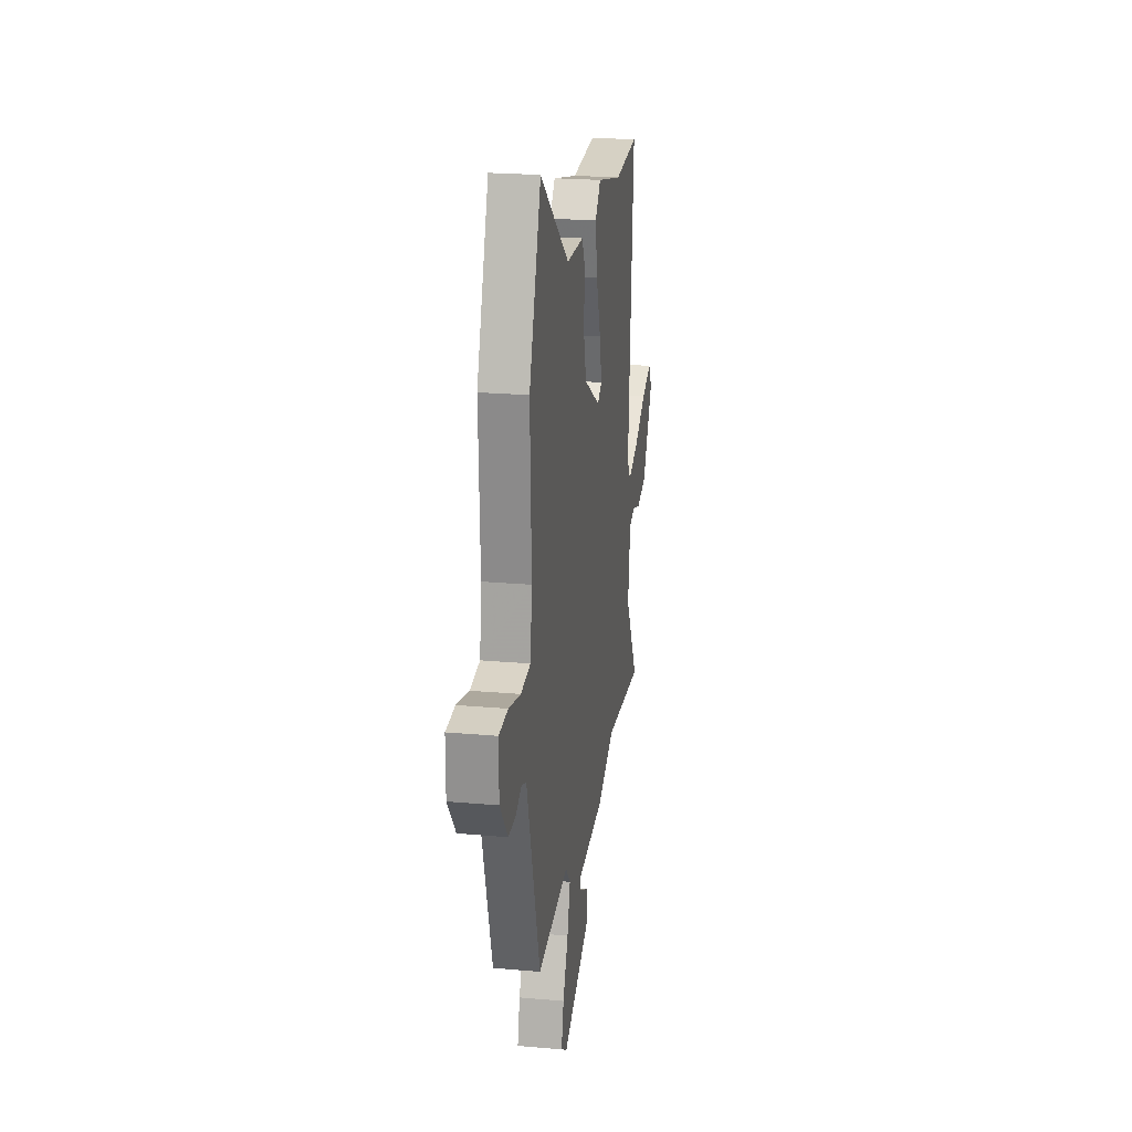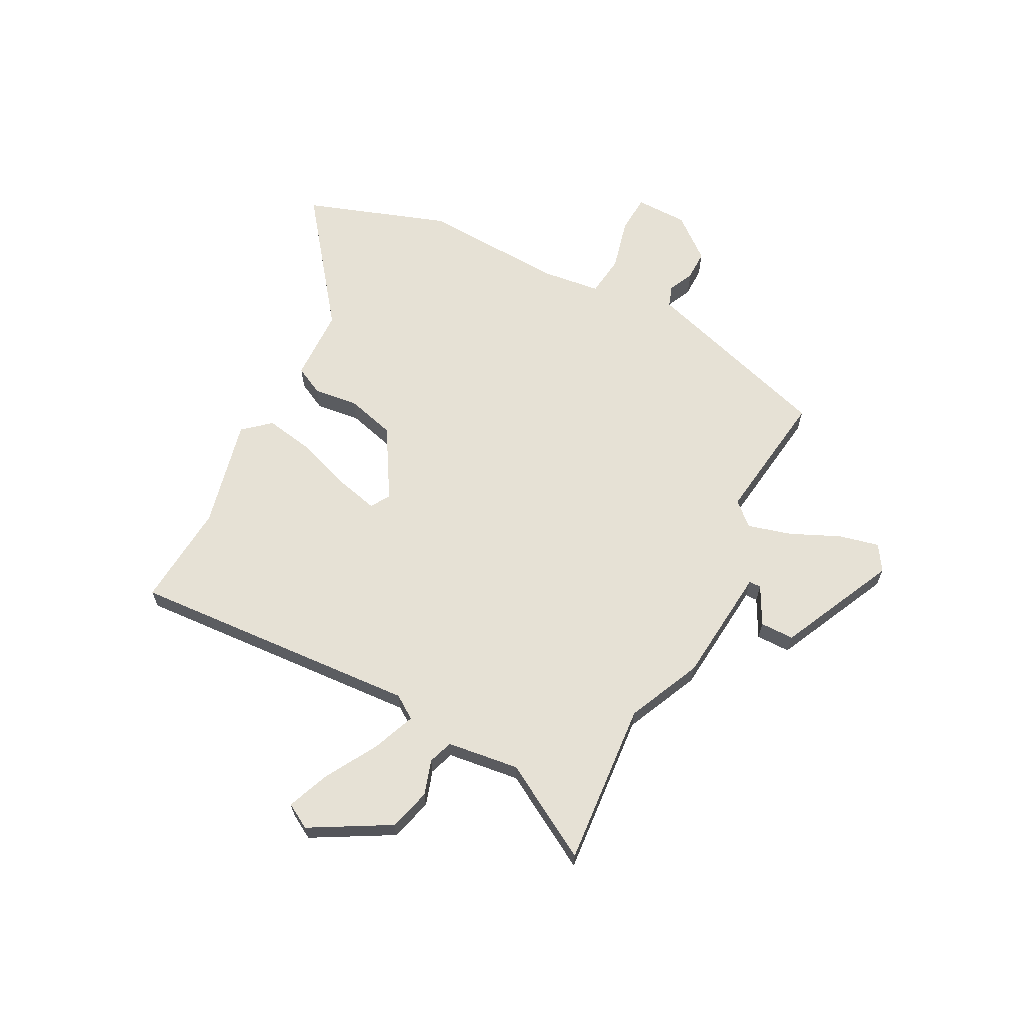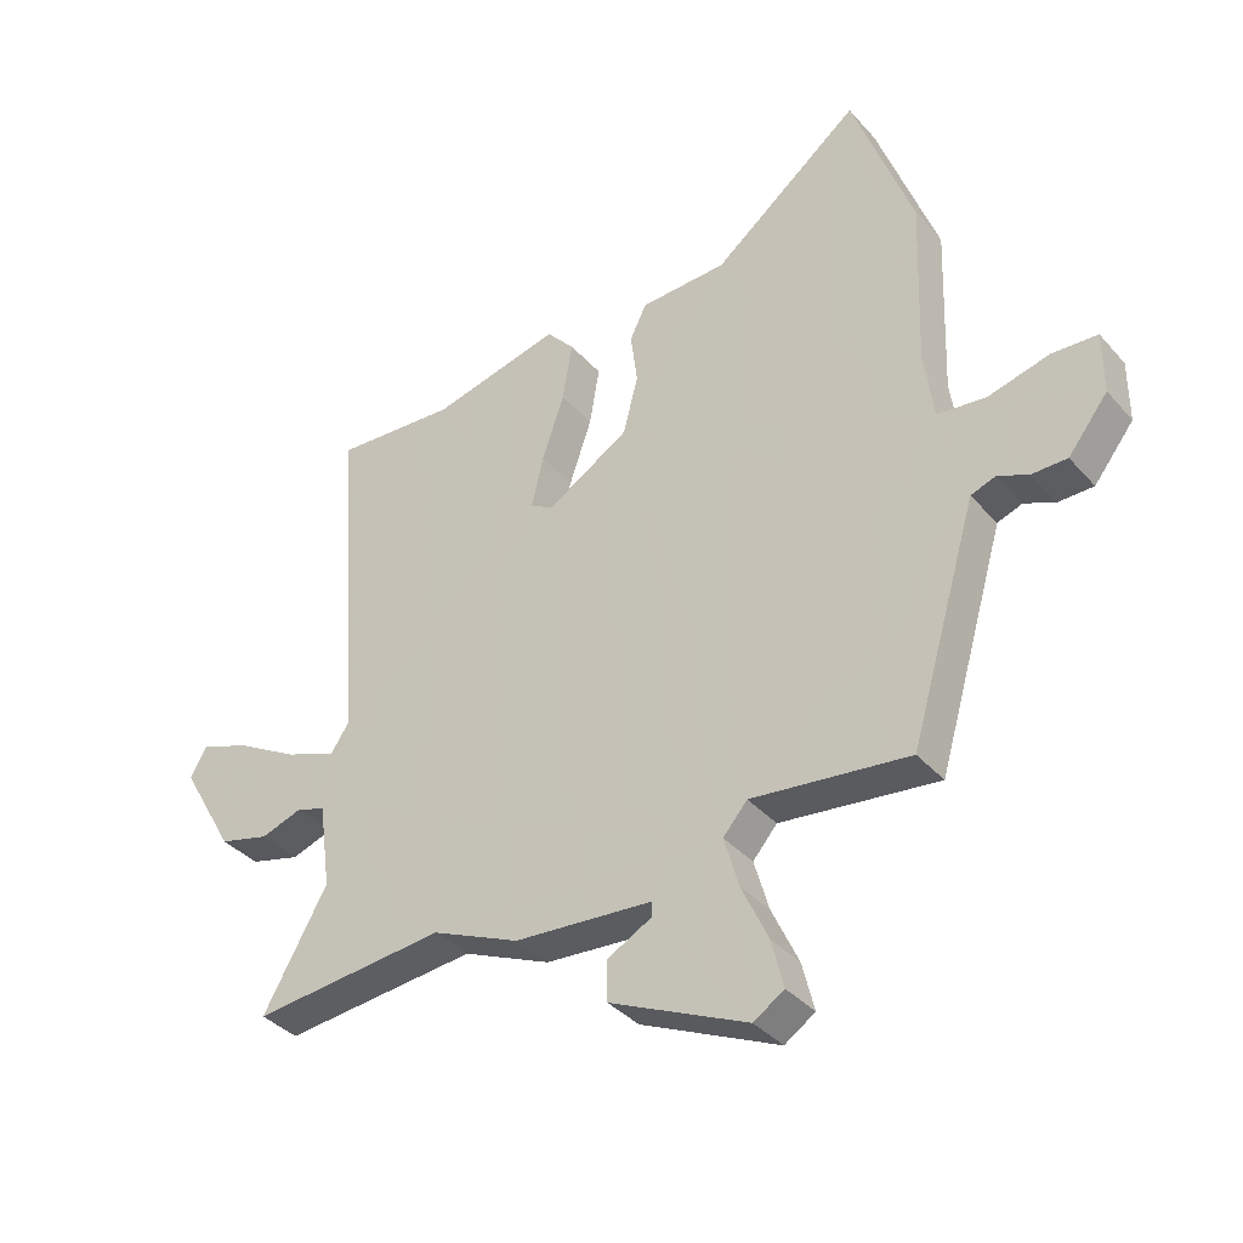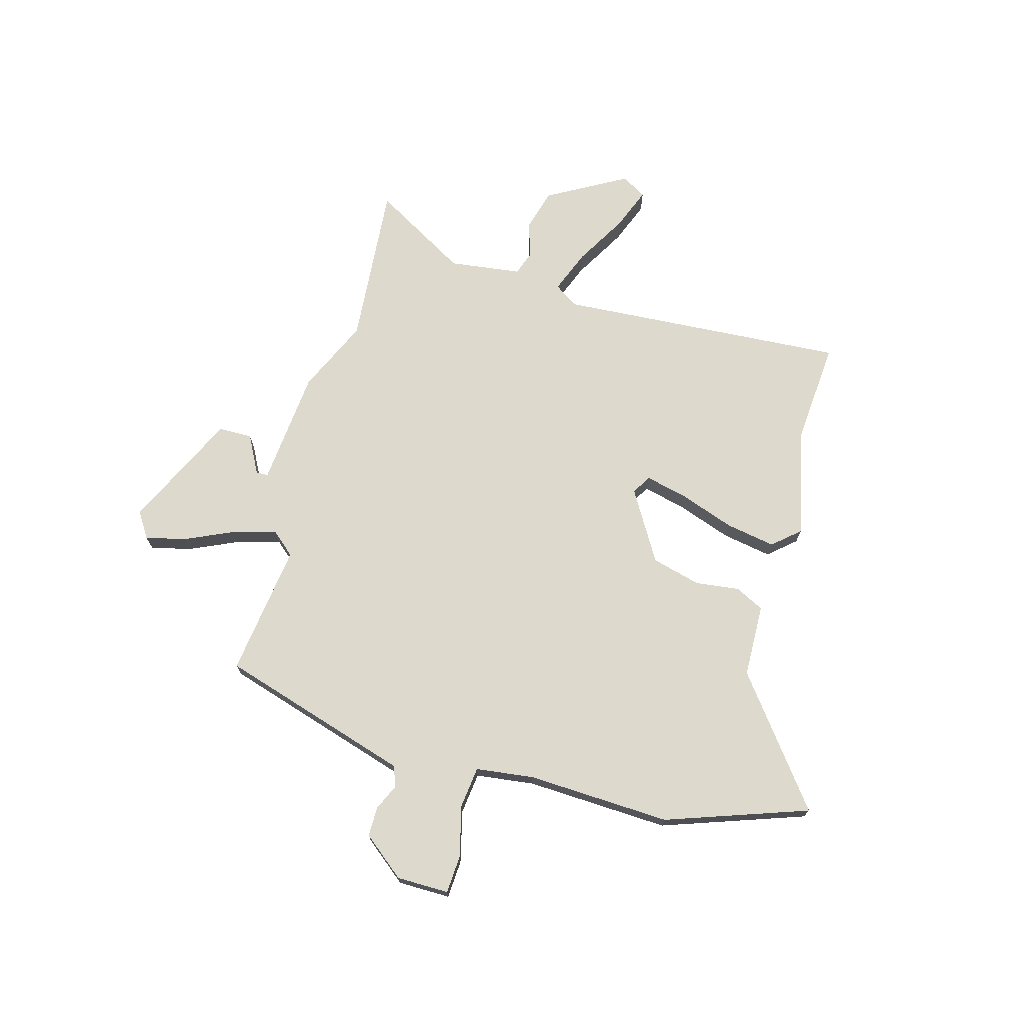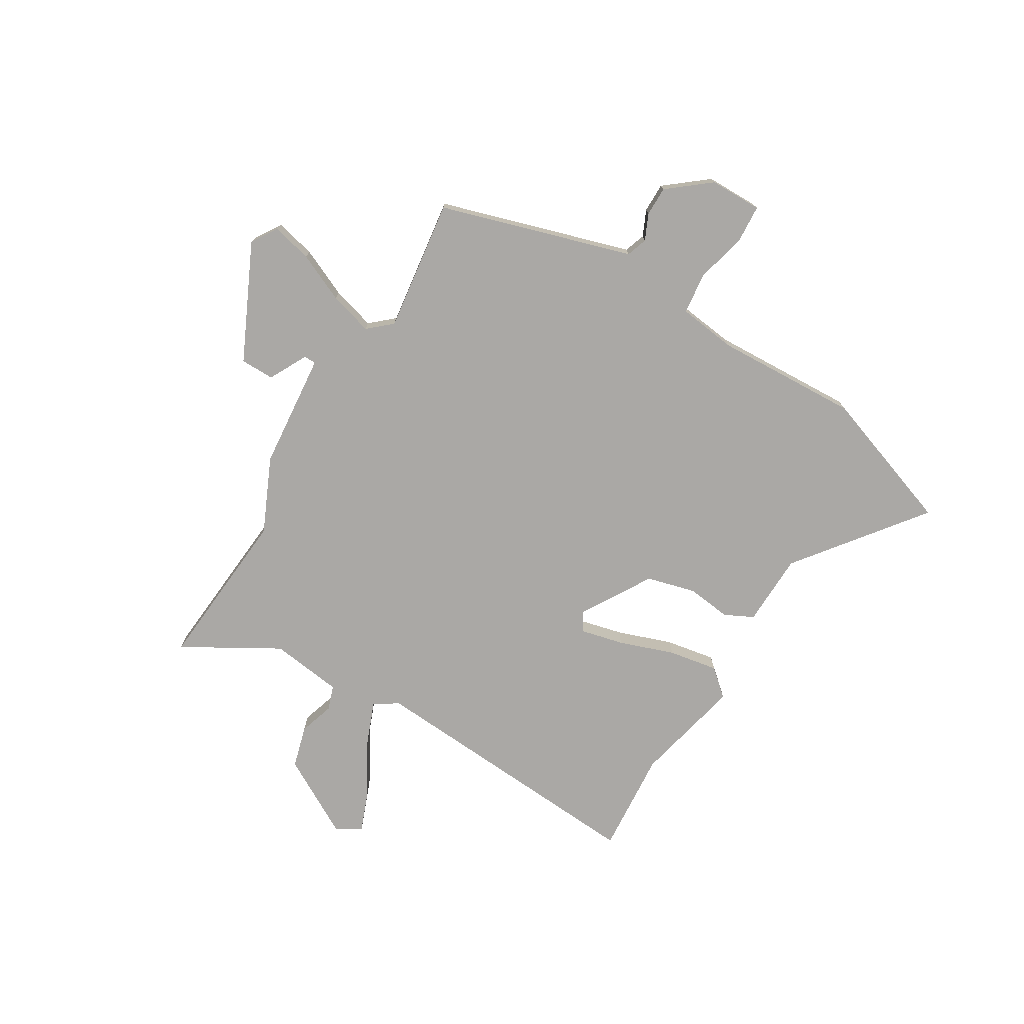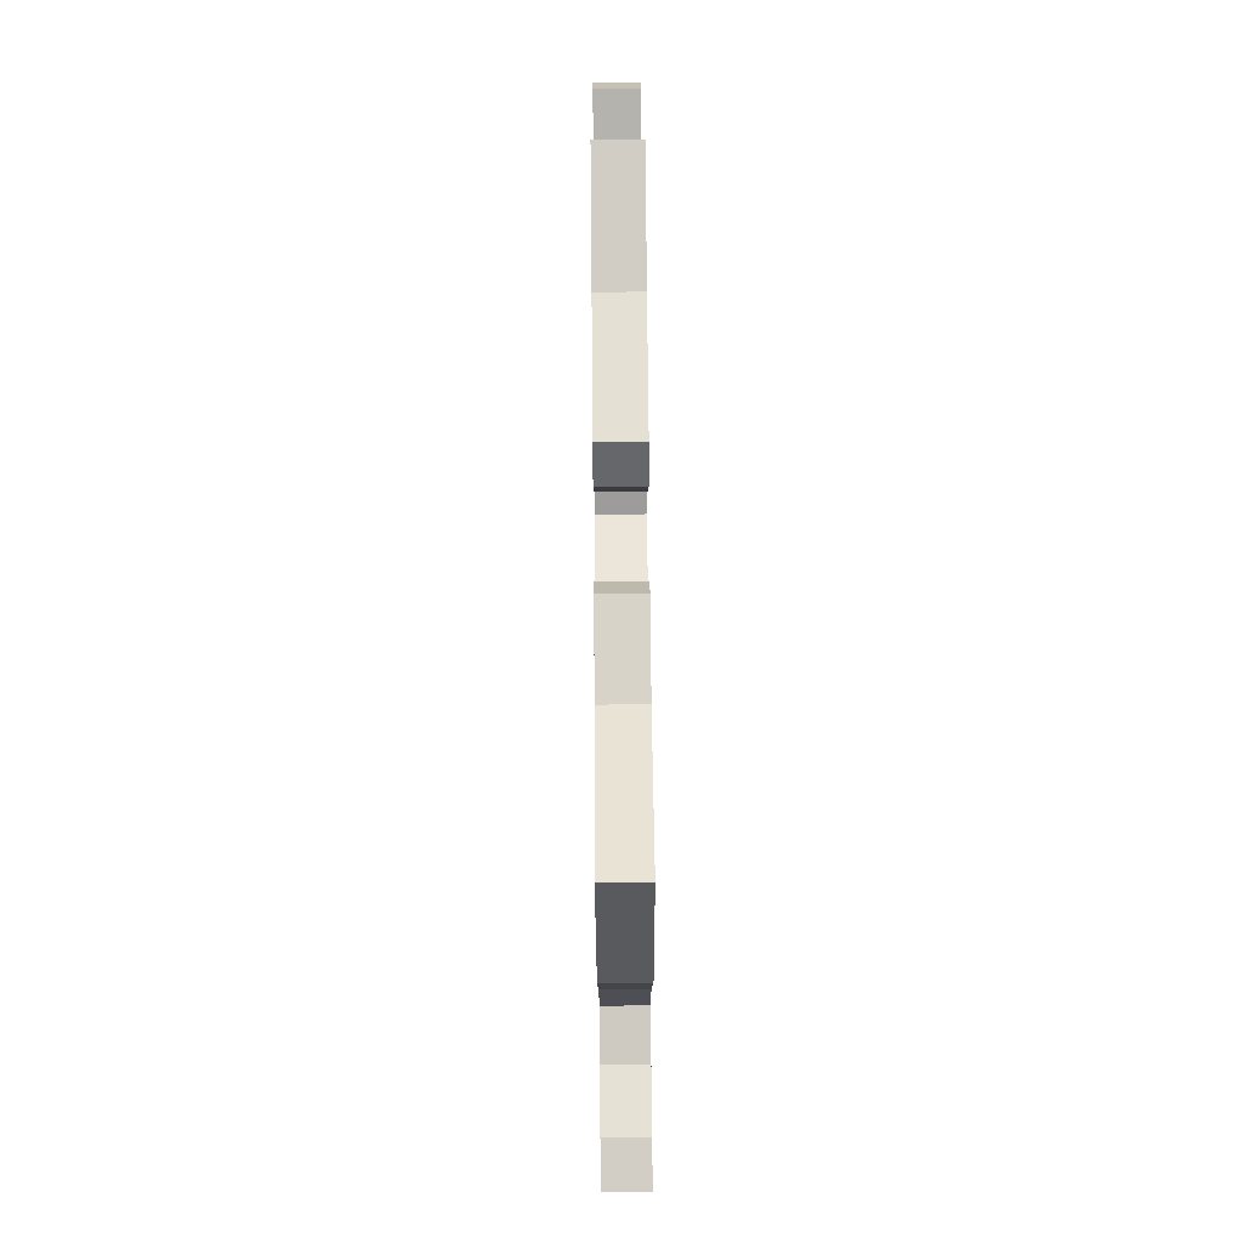
<metadata>
{"format":"obj","ext":"obj","renderer":"f3d","projection":"perspective","resolution":1024,"background":"white","views":[{"elev":22.7,"azim":-81.3,"up":"+Z"},{"elev":64.8,"azim":118.0,"up":"+Y"},{"elev":-37.1,"azim":-144.1,"up":"+Z"},{"elev":71.9,"azim":-74.0,"up":"+Y"},{"elev":-75.2,"azim":-120.6,"up":"+Y"},{"elev":79.2,"azim":-90.5,"up":"+Z"}]}
</metadata>
<code>
v 0.338 0.07 0.489
v 0.536 0.07 0.503
v 0.495 0.07 -0.051
v 0.525 0.07 -0.096
v 0.608 0.07 -0.064
v 0.708 0.07 -0.007
v 0.789 0.07 0.024
v 0.816 0.07 -0.024
v 0.73 0.07 -0.174
v 0.649 0.07 -0.196
v 0.582 0.07 -0.174
v 0.535 0.07 -0.19
v 0.516 0.07 -0.328
v 0.62 0.07 -0.511
v 0.307 0.07 -0.483
v 0.165 0.07 -0.546
v -0.058 0.07 -0.565
v -0.059 0.07 -0.588
v 0.014 0.07 -0.627
v 0.013 0.07 -0.692
v -0.209 0.07 -0.795
v -0.258 0.07 -0.763
v -0.239 0.07 -0.686
v -0.196 0.07 -0.593
v -0.172 0.07 -0.51
v -0.211 0.07 -0.465
v -0.465 0.07 -0.497
v -0.542 0.07 -0.237
v -0.574 0.07 -0.129
v -0.614 0.07 -0.115
v -0.663 0.07 -0.137
v -0.72 0.07 -0.137
v -0.784 0.07 -0.056
v -0.784 0.07 0.044
v -0.711 0.07 0.048
v -0.613 0.07 0.023
v -0.534 0.07 0.032
v -0.519 0.07 0.143
v -0.529 0.07 0.418
v -0.432 0.07 0.689
v -0.194 0.07 0.503
v -0.054 0.07 0.498
v -0.027 0.07 0.443
v -0.038 0.07 0.358
v -0.014 0.07 0.264
v 0.119 0.07 0.183
v 0.156 0.07 0.205
v 0.137 0.07 0.287
v 0.101 0.07 0.392
v 0.085 0.07 0.487
v 0.13 0.07 0.538
v 0.338 0 0.489
v 0.536 0 0.503
v 0.495 0 -0.051
v 0.525 0 -0.096
v 0.608 0 -0.064
v 0.708 0 -0.007
v 0.789 0 0.024
v 0.816 0 -0.024
v 0.73 0 -0.174
v 0.649 0 -0.196
v 0.582 0 -0.174
v 0.535 0 -0.19
v 0.516 0 -0.328
v 0.62 0 -0.511
v 0.307 0 -0.483
v 0.165 0 -0.546
v -0.058 0 -0.565
v -0.059 0 -0.588
v 0.014 0 -0.627
v 0.013 0 -0.692
v -0.209 0 -0.795
v -0.258 0 -0.763
v -0.239 0 -0.686
v -0.196 0 -0.593
v -0.172 0 -0.51
v -0.211 0 -0.465
v -0.465 0 -0.497
v -0.542 0 -0.237
v -0.574 0 -0.129
v -0.614 0 -0.115
v -0.663 0 -0.137
v -0.72 0 -0.137
v -0.784 0 -0.056
v -0.784 0 0.044
v -0.711 0 0.048
v -0.613 0 0.023
v -0.534 0 0.032
v -0.519 0 0.143
v -0.529 0 0.418
v -0.432 0 0.689
v -0.194 0 0.503
v -0.054 0 0.498
v -0.027 0 0.443
v -0.038 0 0.358
v -0.014 0 0.264
v 0.119 0 0.183
v 0.156 0 0.205
v 0.137 0 0.287
v 0.101 0 0.392
v 0.085 0 0.487
v 0.13 0 0.538
f 48 49 50 51
f 47 48 51 1
f 41 42 43 44
f 41 44 45
f 38 39 40 41
f 37 38 41 45
f 33 34 35 36
f 33 36 37
f 30 31 32 33
f 30 33 37
f 29 30 37 45
f 26 27 28
f 26 28 29 45
f 21 22 23 24
f 21 24 25
f 18 19 20 21
f 17 18 21 25
f 15 16 17 25
f 13 14 15
f 12 13 15 25
f 8 9 10 11
f 8 11 12
f 5 6 7 8
f 4 5 8 12
f 3 4 12 25
f 47 1 2 3
f 46 47 3 25
f 25 26 45 46
f 102 101 100 99
f 52 102 99 98
f 95 94 93 92
f 96 95 92
f 92 91 90 89
f 96 92 89 88
f 87 86 85 84
f 88 87 84
f 84 83 82 81
f 88 84 81
f 96 88 81 80
f 79 78 77
f 96 80 79 77
f 75 74 73 72
f 76 75 72
f 72 71 70 69
f 76 72 69 68
f 76 68 67 66
f 66 65 64
f 76 66 64 63
f 62 61 60 59
f 63 62 59
f 59 58 57 56
f 63 59 56 55
f 76 63 55 54
f 54 53 52 98
f 76 54 98 97
f 97 96 77 76
f 1 52 53 2
f 2 53 54 3
f 3 54 55 4
f 4 55 56 5
f 5 56 57 6
f 6 57 58 7
f 7 58 59 8
f 8 59 60 9
f 9 60 61 10
f 10 61 62 11
f 11 62 63 12
f 12 63 64 13
f 13 64 65 14
f 14 65 66 15
f 15 66 67 16
f 16 67 68 17
f 17 68 69 18
f 18 69 70 19
f 19 70 71 20
f 20 71 72 21
f 21 72 73 22
f 22 73 74 23
f 23 74 75 24
f 24 75 76 25
f 25 76 77 26
f 26 77 78 27
f 27 78 79 28
f 28 79 80 29
f 29 80 81 30
f 30 81 82 31
f 31 82 83 32
f 32 83 84 33
f 33 84 85 34
f 34 85 86 35
f 35 86 87 36
f 36 87 88 37
f 37 88 89 38
f 38 89 90 39
f 39 90 91 40
f 40 91 92 41
f 41 92 93 42
f 42 93 94 43
f 43 94 95 44
f 44 95 96 45
f 45 96 97 46
f 46 97 98 47
f 47 98 99 48
f 48 99 100 49
f 49 100 101 50
f 50 101 102 51
f 51 102 52 1

</code>
